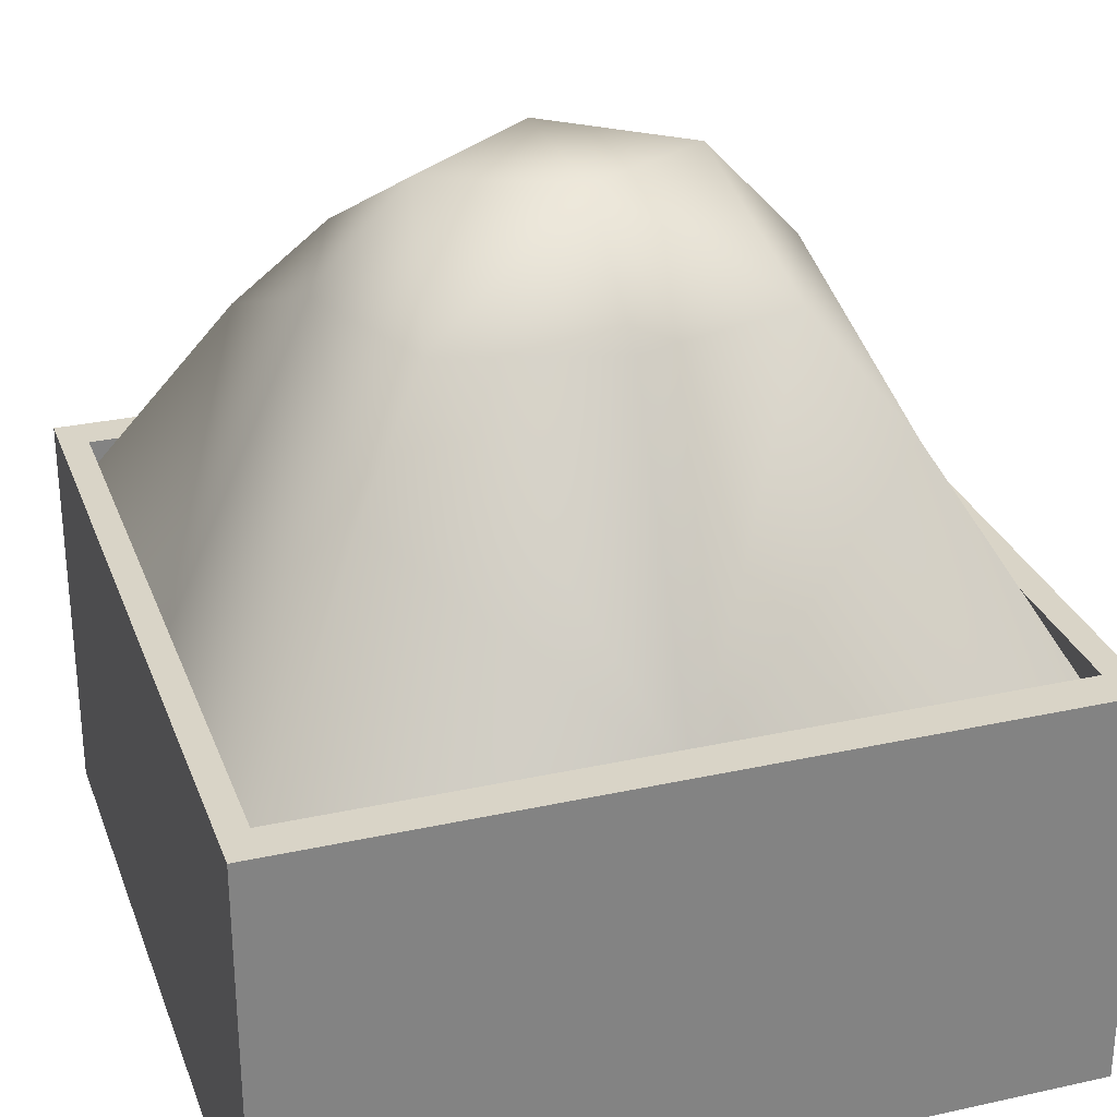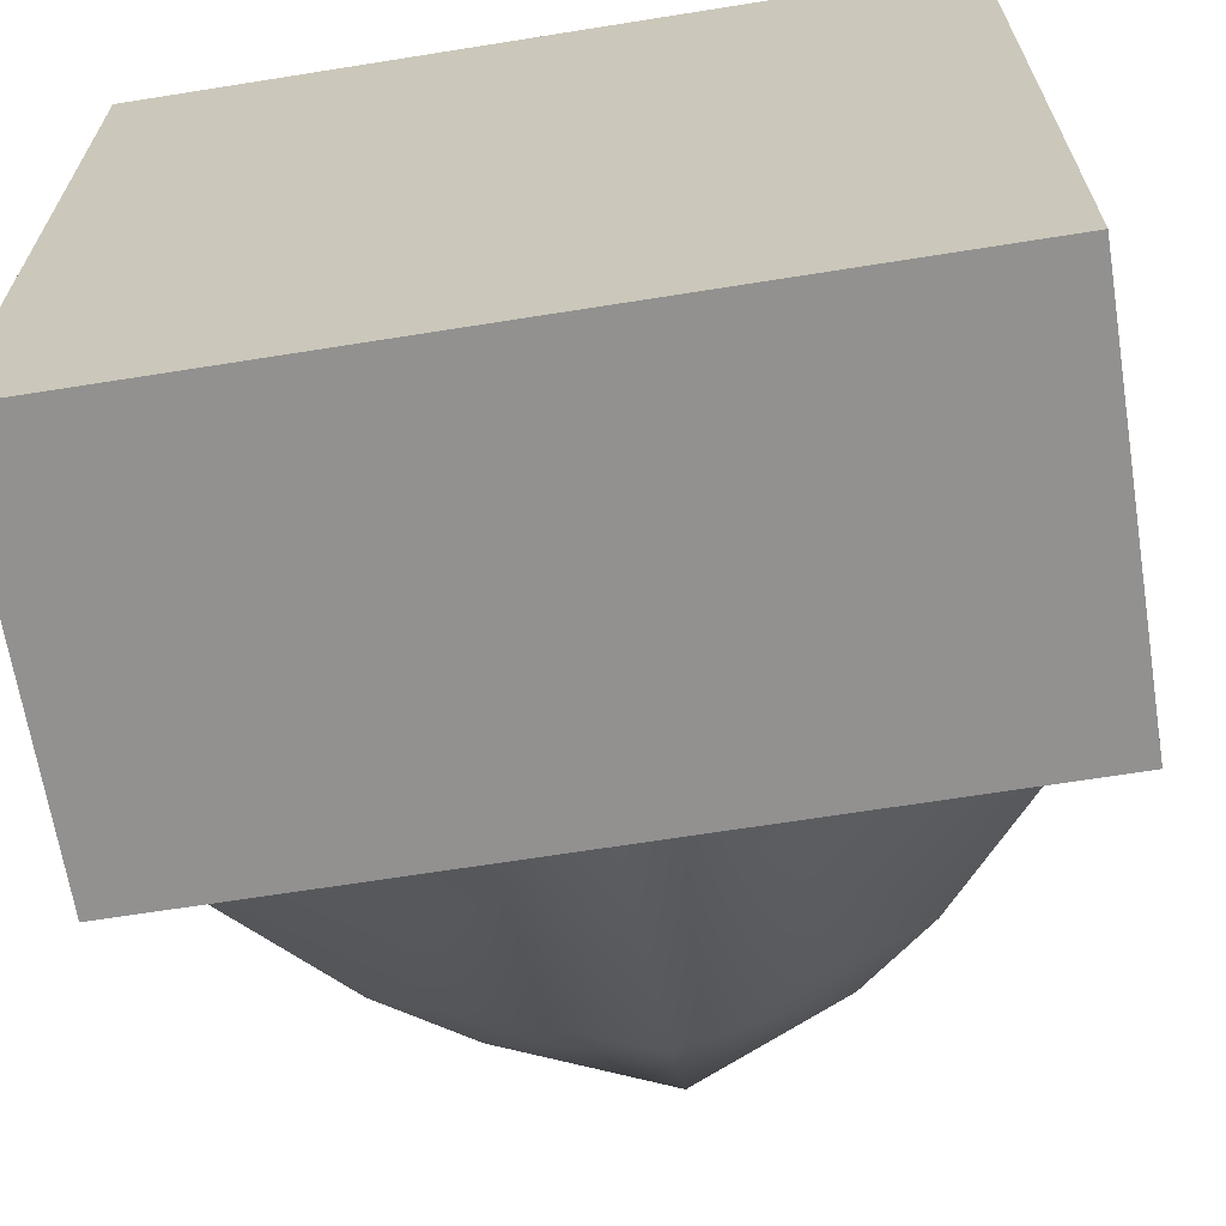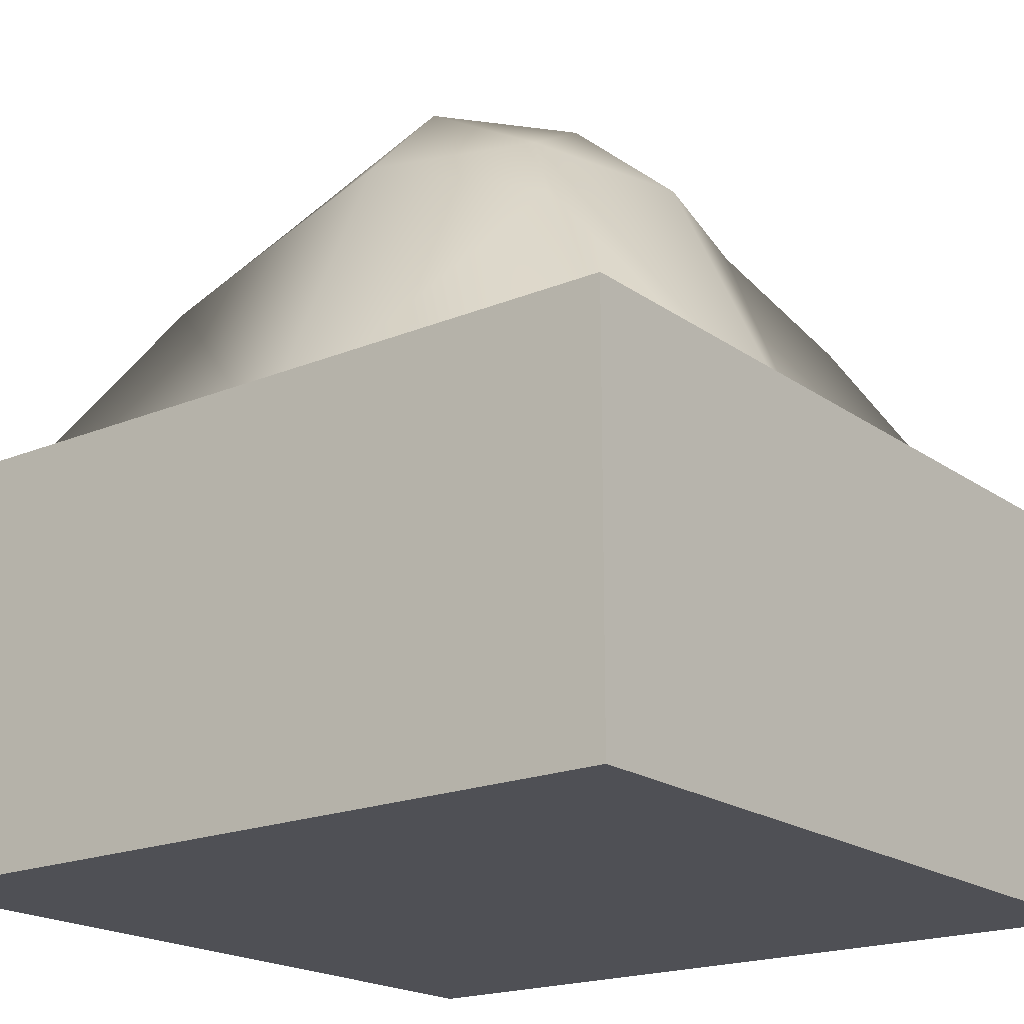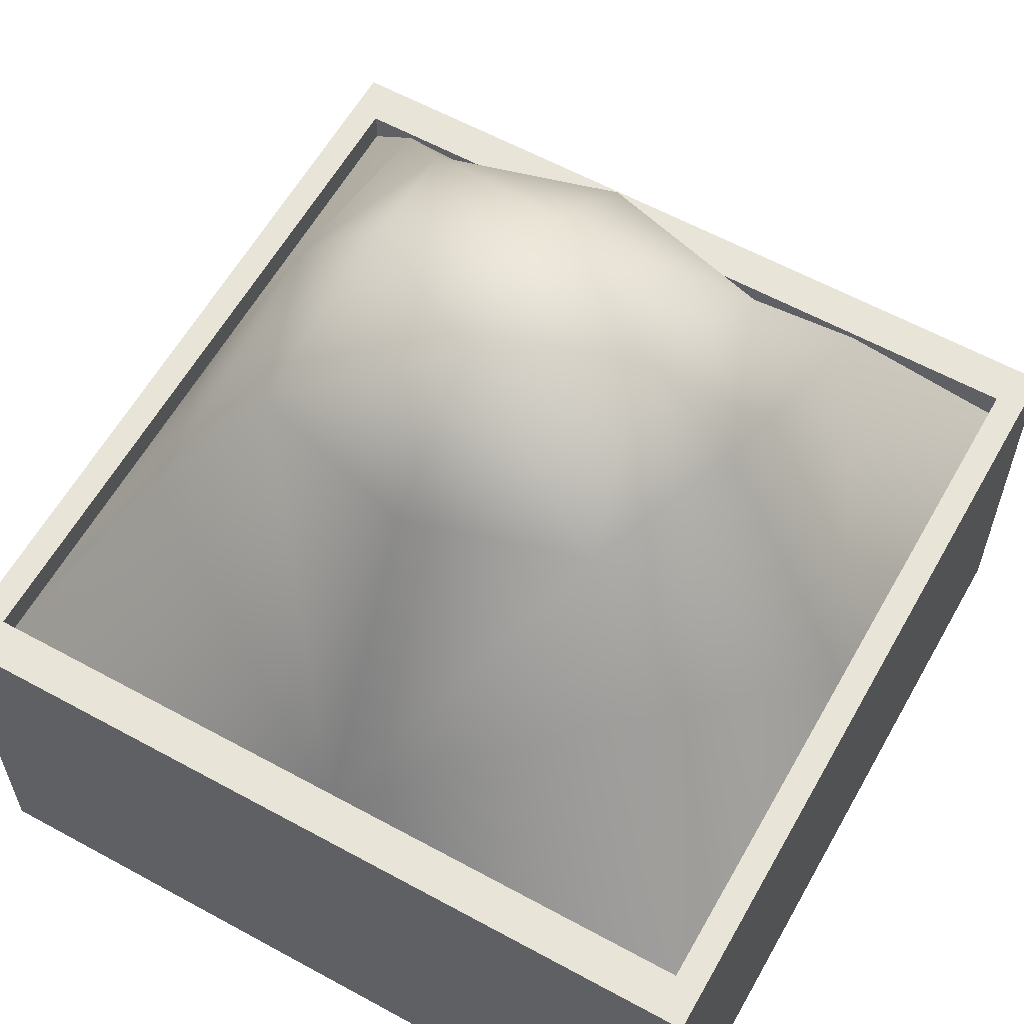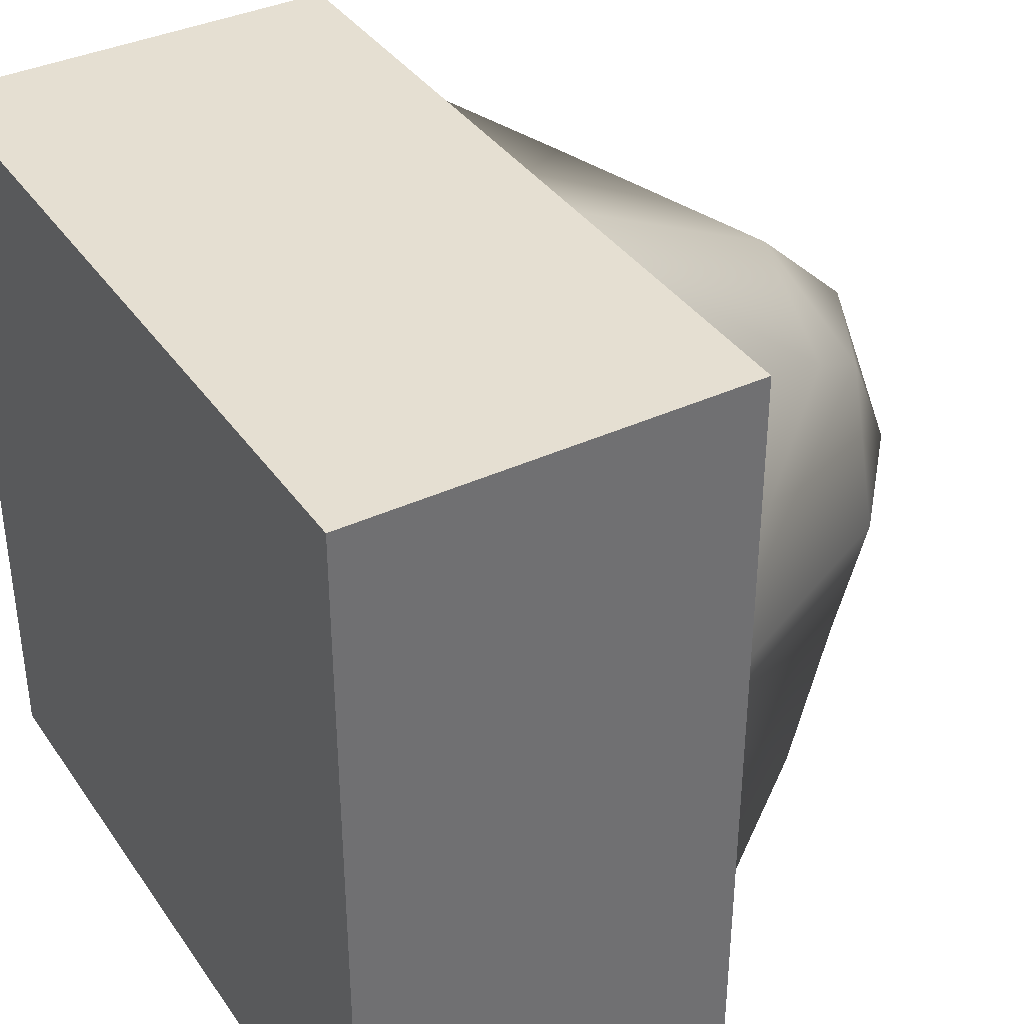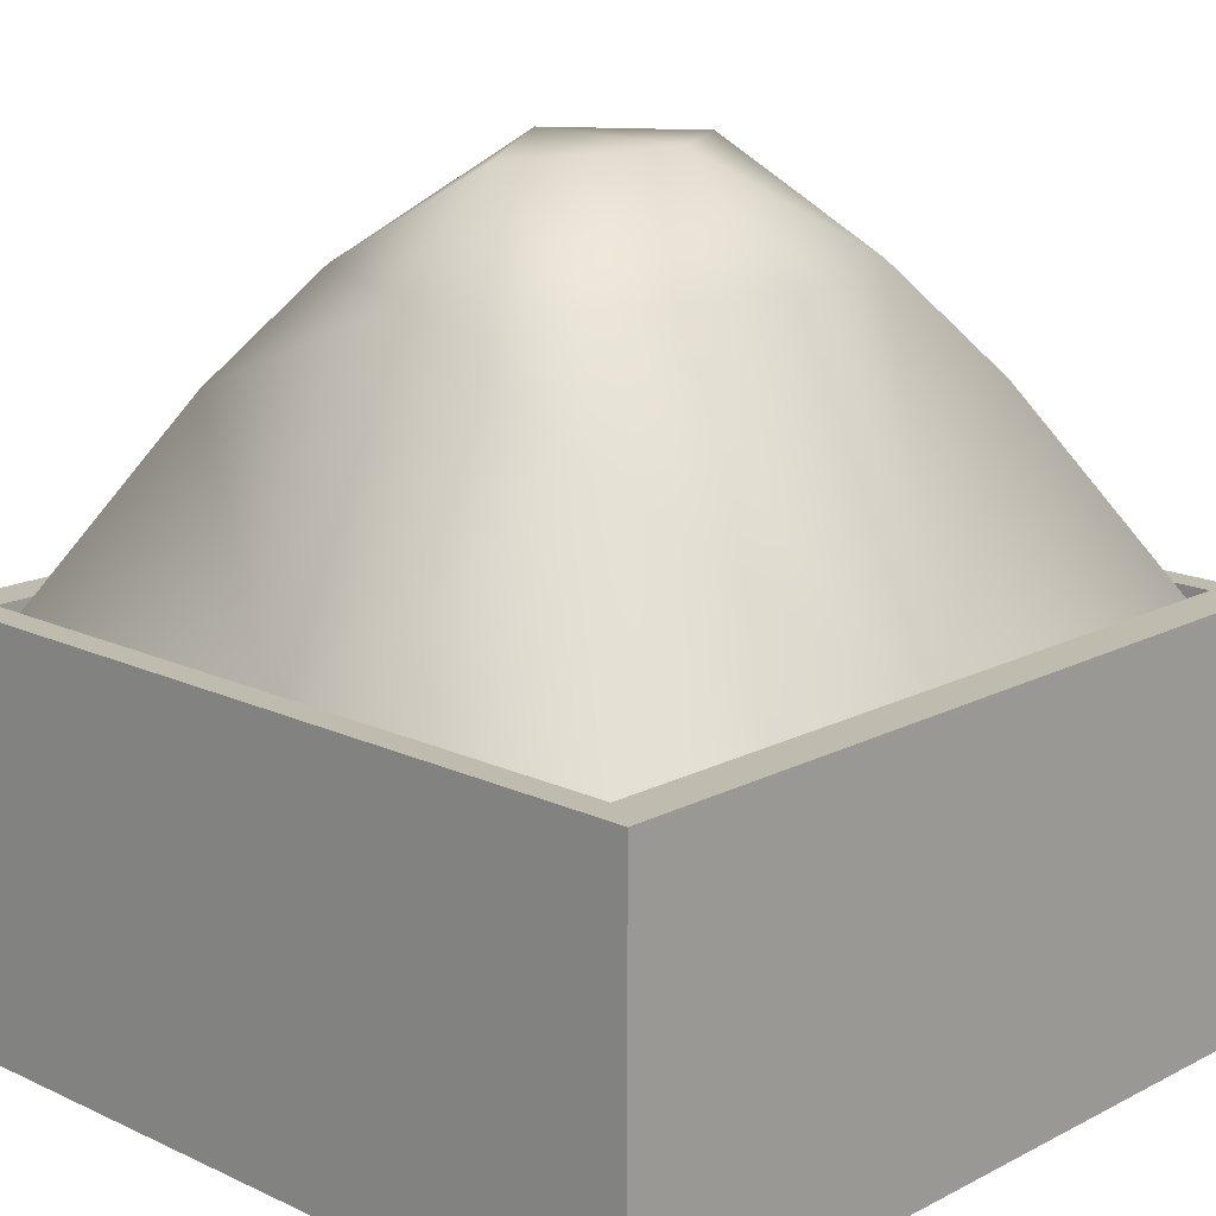
<metadata>
{"format":"obj","ext":"obj","renderer":"f3d","projection":"perspective","resolution":1024,"background":"white","views":[{"elev":28.8,"azim":71.8,"up":"+Z"},{"elev":-66.1,"azim":-170.9,"up":"+Y"},{"elev":-19.4,"azim":37.7,"up":"+Z"},{"elev":60.1,"azim":-60.7,"up":"+Z"},{"elev":37.5,"azim":-120.7,"up":"+Y"},{"elev":16.1,"azim":-136.4,"up":"+Z"}]}
</metadata>
<code>
v  0 12.81 1e-06
v  12.79 12.81 1e-06
v  12.79 1e-06 0
v  0 1e-06 0
v  12.79 1e-06 6.55
v  0 1e-06 6.55
v  12.79 12.81 6.55
v  0 12.81 6.55
v  12.12 0.4472 6.55
v  0.6784 0.4472 6.55
v  12.12 12.37 6.55
v  0.6784 12.37 6.55
v  0.6784 0.4472 6.049
v  6.397 0.4472 6.049
v  2.708 2.469 9.512
v  12.12 0.4472 6.049
v  12.12 6.407 6.049
v  10.1 2.469 9.512
v  12.12 12.37 6.049
v  6.397 12.37 6.049
v  10.1 10.36 9.512
v  0.6784 12.37 6.049
v  0.6784 6.407 6.049
v  2.708 10.36 9.512
v  3.888 3.719 11.17
v  3.138 6.408 11.15
v  6.396 4.322 12.69
v  5.053 6.407 12.82
v  6.398 2.806 11.13
v  8.912 3.719 11.17
v  9.671 6.408 11.15
v  7.743 6.407 12.82
v  8.912 9.1 11.17
v  6.398 10.02 11.13
v  6.396 8.548 12.69
v  3.888 9.1 11.17
g Box022
f 1 2 3 4
f 3 5 6 4
f 3 2 7 5
f 1 8 7 2
f 1 4 6 8
f 5 9 10 6
f 7 11 9 5
f 7 8 12 11
f 6 10 12 8
f 13 14 15
f 16 17 18
f 19 20 21
f 22 23 24
f 25 26 23 15
f 27 28 25
f 25 29 27
f 29 30 27
f 30 31 32
f 31 33 32
f 33 34 35
f 34 36 35
f 36 26 28
f 26 25 28
f 32 35 28
f 32 33 35
f 35 36 28
f 27 30 32
f 27 32 28
f 15 14 29 25
f 23 13 15
f 17 31 30 18
f 14 16 18
f 21 20 34 33
f 17 19 21
f 20 22 24
f 18 30 29 14
f 36 24 23 26
f 24 36 34 20
f 17 21 33 31

</code>
